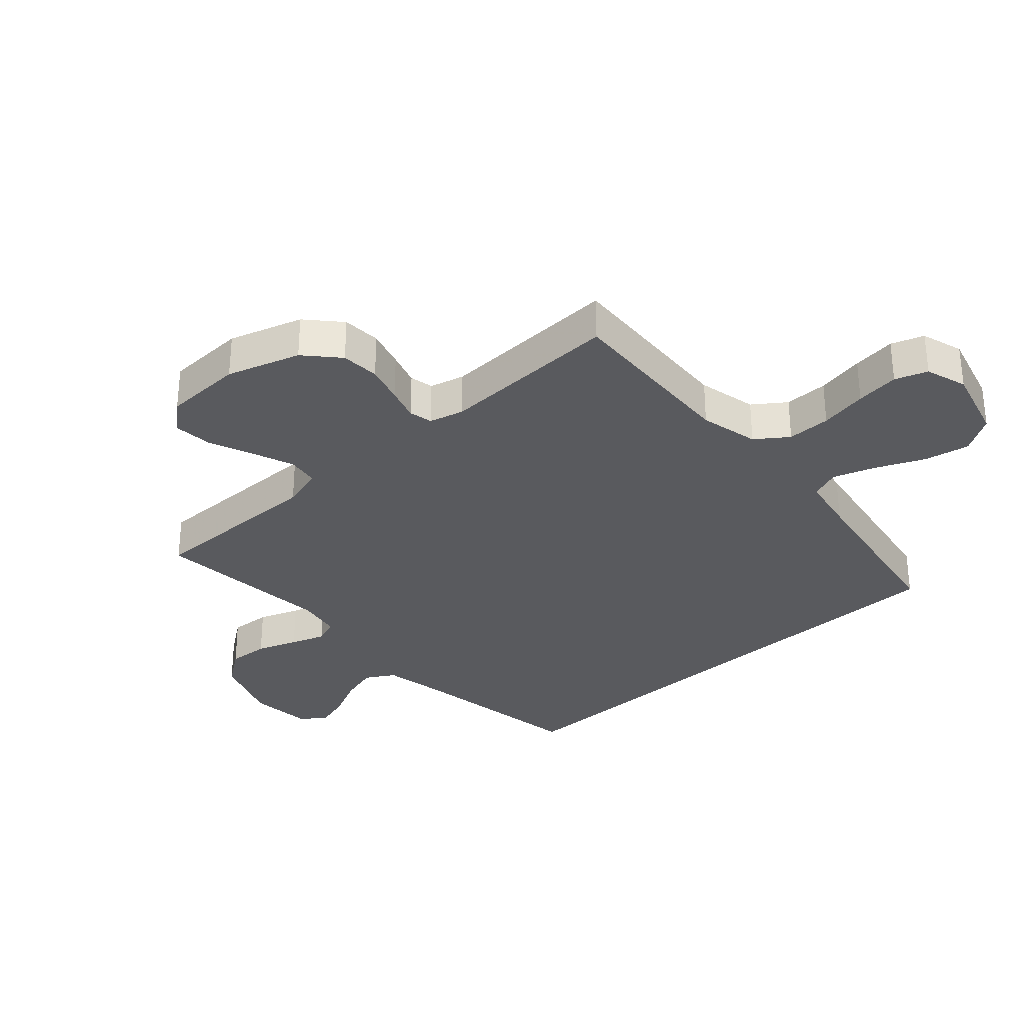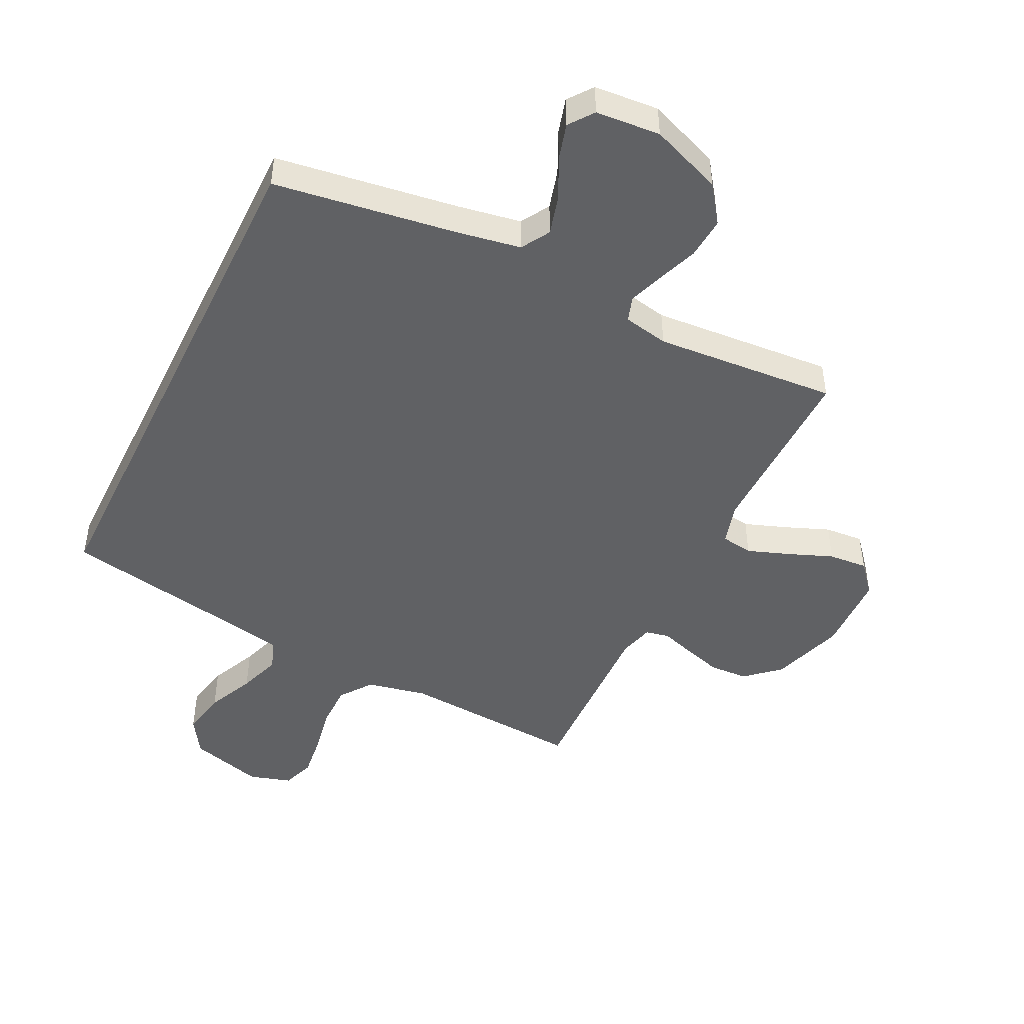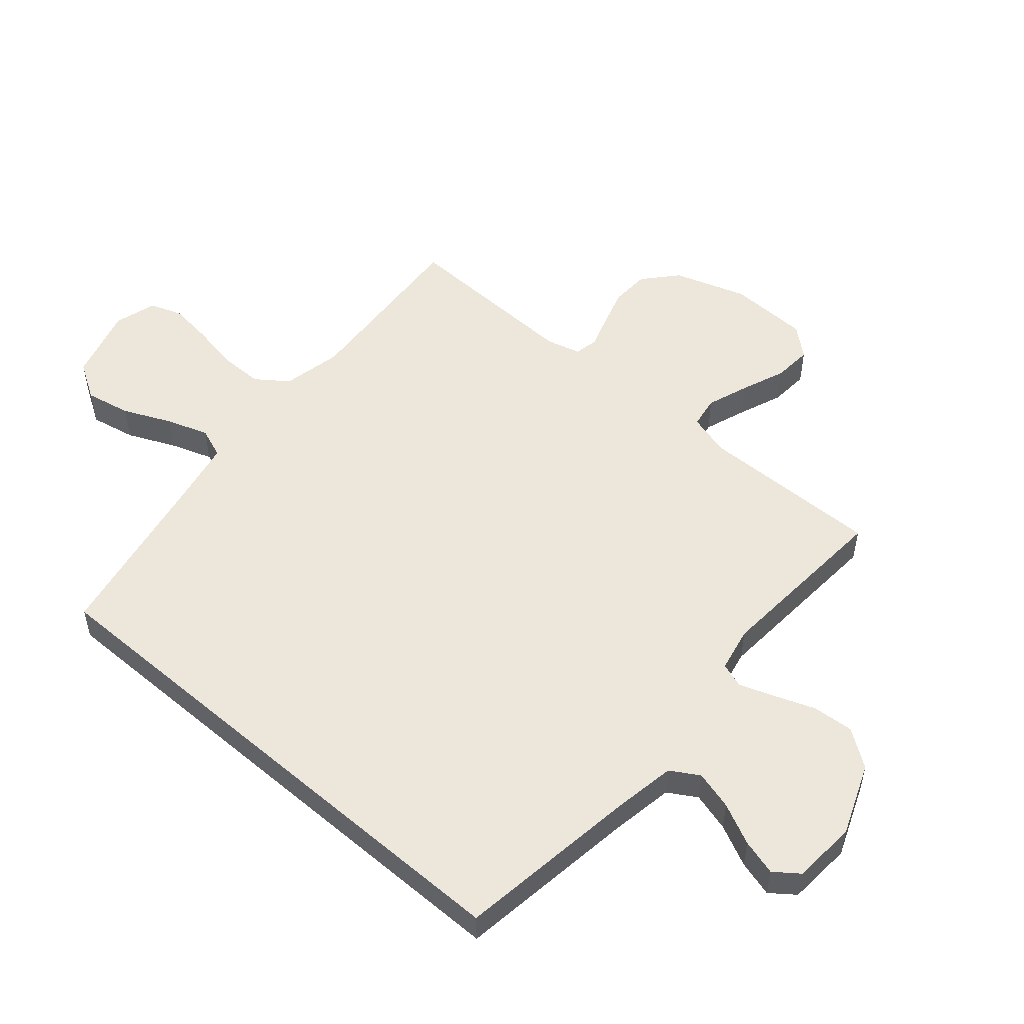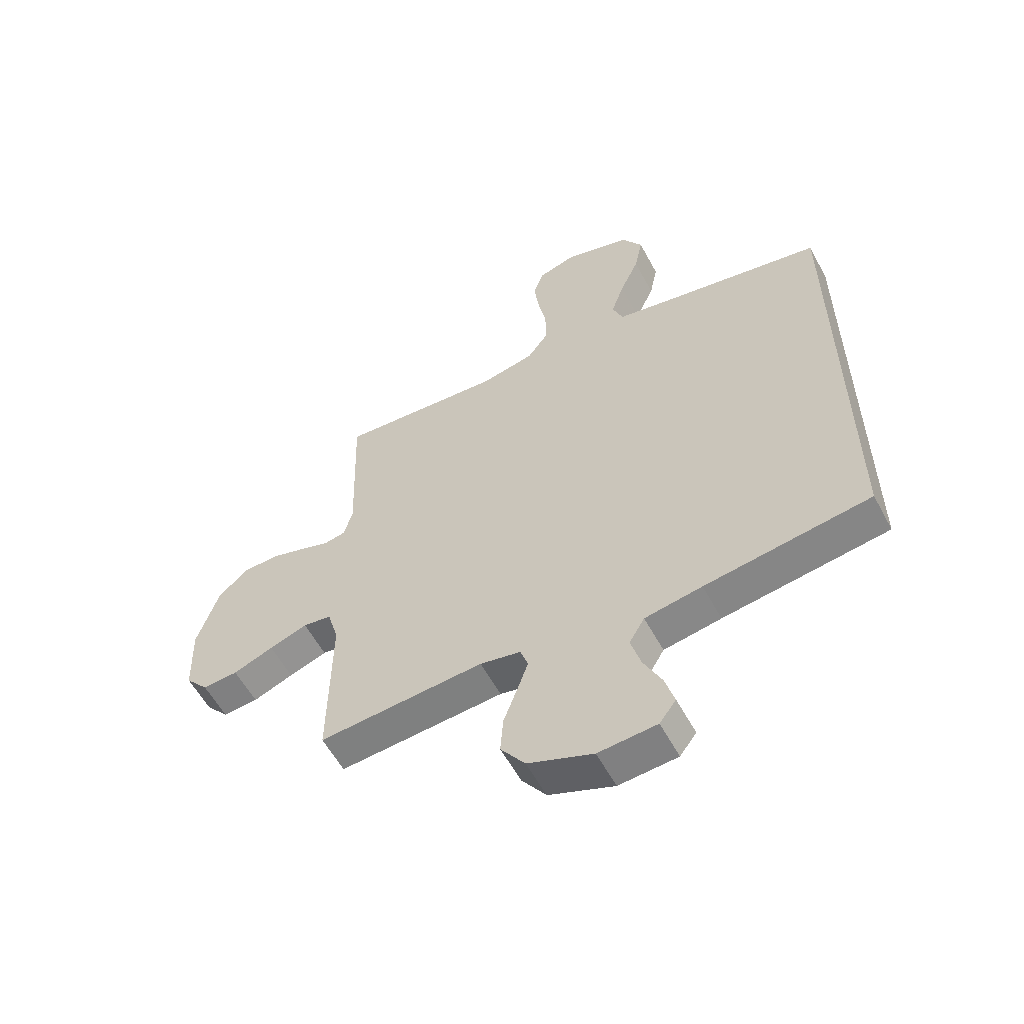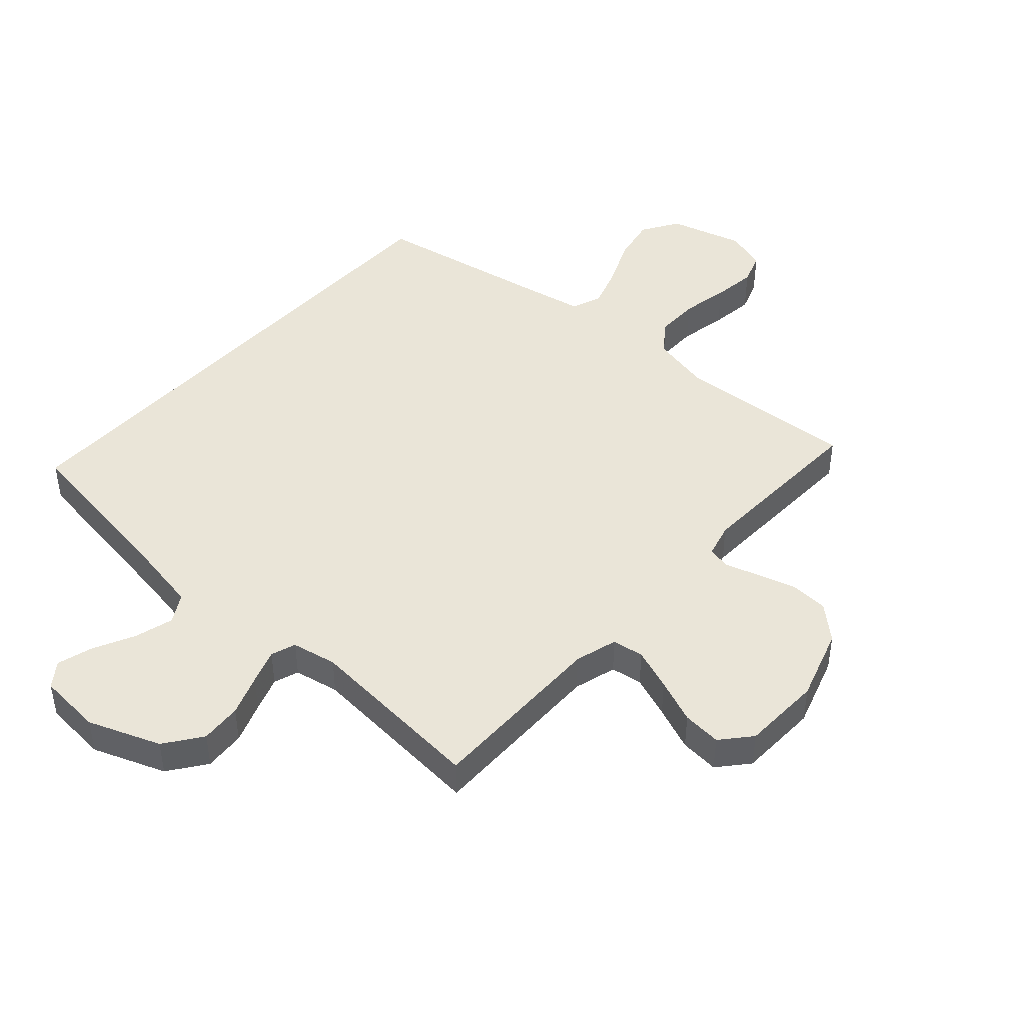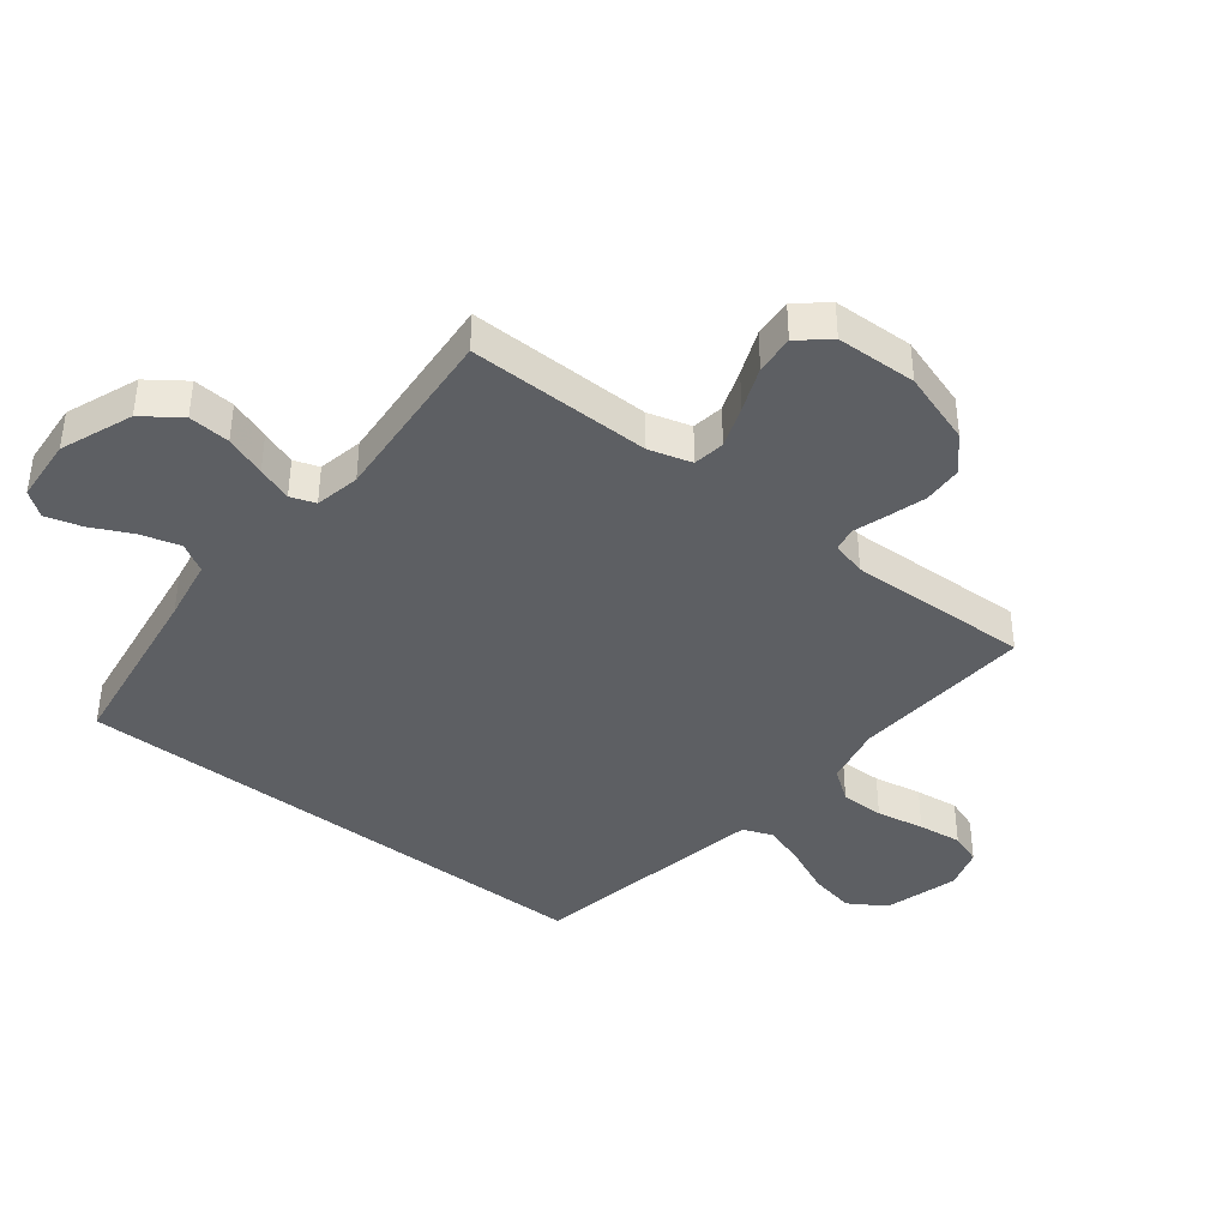
<metadata>
{"format":"obj","ext":"obj","renderer":"f3d","projection":"perspective","resolution":1024,"background":"white","views":[{"elev":-31.4,"azim":-47.4,"up":"+Y"},{"elev":-46.8,"azim":153.9,"up":"+Y"},{"elev":52.6,"azim":130.7,"up":"+Y"},{"elev":-57.7,"azim":28.1,"up":"+Z"},{"elev":45.0,"azim":-137.8,"up":"+Y"},{"elev":-40.1,"azim":-128.1,"up":"+Y"}]}
</metadata>
<code>
v -0.5 0.07 -0.5
v -0.496 0.07 -0.2
v -0.516 0.07 -0.13
v -0.568 0.07 -0.122
v -0.637 0.07 -0.147
v -0.71 0.07 -0.176
v -0.774 0.07 -0.181
v -0.816 0.07 -0.132
v -0.82 0.07 0
v -0.781 0.07 0.12
v -0.726 0.07 0.169
v -0.662 0.07 0.172
v -0.599 0.07 0.153
v -0.544 0.07 0.135
v -0.505 0.07 0.143
v -0.49 0.07 0.2
v -0.5 0.07 0.5
v -0.2 0.07 0.479
v -0.102 0.07 0.5
v -0.064 0.07 0.552
v -0.064 0.07 0.624
v -0.079 0.07 0.703
v -0.088 0.07 0.775
v -0.069 0.07 0.828
v 0 0.07 0.849
v 0.122 0.07 0.814
v 0.16 0.07 0.753
v 0.145 0.07 0.678
v 0.11 0.07 0.6
v 0.086 0.07 0.53
v 0.105 0.07 0.48
v 0.2 0.07 0.461
v 0.5 0.07 0.405
v 0.5 0.07 -0.486
v 0.2 0.07 -0.529
v 0.096 0.07 -0.547
v 0.068 0.07 -0.594
v 0.086 0.07 -0.658
v 0.119 0.07 -0.726
v 0.136 0.07 -0.785
v 0.106 0.07 -0.825
v 0 0.07 -0.833
v -0.118 0.07 -0.787
v -0.162 0.07 -0.726
v -0.157 0.07 -0.658
v -0.132 0.07 -0.591
v -0.112 0.07 -0.534
v -0.126 0.07 -0.493
v -0.2 0.07 -0.478
v -0.5 0 -0.5
v -0.496 0 -0.2
v -0.516 0 -0.13
v -0.568 0 -0.122
v -0.637 0 -0.147
v -0.71 0 -0.176
v -0.774 0 -0.181
v -0.816 0 -0.132
v -0.82 0 0
v -0.781 0 0.12
v -0.726 0 0.169
v -0.662 0 0.172
v -0.599 0 0.153
v -0.544 0 0.135
v -0.505 0 0.143
v -0.49 0 0.2
v -0.5 0 0.5
v -0.2 0 0.479
v -0.102 0 0.5
v -0.064 0 0.552
v -0.064 0 0.624
v -0.079 0 0.703
v -0.088 0 0.775
v -0.069 0 0.828
v 0 0 0.849
v 0.122 0 0.814
v 0.16 0 0.753
v 0.145 0 0.678
v 0.11 0 0.6
v 0.086 0 0.53
v 0.105 0 0.48
v 0.2 0 0.461
v 0.5 0 0.405
v 0.5 0 -0.486
v 0.2 0 -0.529
v 0.096 0 -0.547
v 0.068 0 -0.594
v 0.086 0 -0.658
v 0.119 0 -0.726
v 0.136 0 -0.785
v 0.106 0 -0.825
v 0 0 -0.833
v -0.118 0 -0.787
v -0.162 0 -0.726
v -0.157 0 -0.658
v -0.132 0 -0.591
v -0.112 0 -0.534
v -0.126 0 -0.493
v -0.2 0 -0.478
f 44 45 46
f 43 44 46
f 42 43 46
f 41 42 46
f 40 41 46
f 39 40 46
f 38 39 46
f 37 38 46 47
f 36 37 47 48
f 32 33 34 35
f 35 36 48
f 32 35 48
f 31 32 48
f 27 28 29
f 26 27 29
f 25 26 29
f 24 25 29
f 23 24 29
f 22 23 29
f 21 22 29
f 20 21 29 30
f 31 48 49
f 30 31 49
f 20 30 49
f 19 20 49
f 12 13 14
f 11 12 14
f 10 11 14
f 9 10 14
f 8 9 14
f 7 8 14
f 6 7 14
f 5 6 14
f 4 5 14 15
f 3 4 15 16
f 49 1 2
f 19 49 2
f 18 19 2
f 16 17 18
f 2 3 16 18
f 95 94 93
f 95 93 92
f 95 92 91
f 95 91 90
f 95 90 89
f 95 89 88
f 95 88 87
f 96 95 87 86
f 97 96 86 85
f 84 83 82 81
f 97 85 84
f 97 84 81
f 97 81 80
f 78 77 76
f 78 76 75
f 78 75 74
f 78 74 73
f 78 73 72
f 78 72 71
f 78 71 70
f 79 78 70 69
f 98 97 80
f 98 80 79
f 98 79 69
f 98 69 68
f 63 62 61
f 63 61 60
f 63 60 59
f 63 59 58
f 63 58 57
f 63 57 56
f 63 56 55
f 63 55 54
f 64 63 54 53
f 65 64 53 52
f 51 50 98
f 51 98 68
f 51 68 67
f 67 66 65
f 67 65 52 51
f 1 50 51 2
f 2 51 52 3
f 3 52 53 4
f 4 53 54 5
f 5 54 55 6
f 6 55 56 7
f 7 56 57 8
f 8 57 58 9
f 9 58 59 10
f 10 59 60 11
f 11 60 61 12
f 12 61 62 13
f 13 62 63 14
f 14 63 64 15
f 15 64 65 16
f 16 65 66 17
f 17 66 67 18
f 18 67 68 19
f 19 68 69 20
f 20 69 70 21
f 21 70 71 22
f 22 71 72 23
f 23 72 73 24
f 24 73 74 25
f 25 74 75 26
f 26 75 76 27
f 27 76 77 28
f 28 77 78 29
f 29 78 79 30
f 30 79 80 31
f 31 80 81 32
f 32 81 82 33
f 33 82 83 34
f 34 83 84 35
f 35 84 85 36
f 36 85 86 37
f 37 86 87 38
f 38 87 88 39
f 39 88 89 40
f 40 89 90 41
f 41 90 91 42
f 42 91 92 43
f 43 92 93 44
f 44 93 94 45
f 45 94 95 46
f 46 95 96 47
f 47 96 97 48
f 48 97 98 49
f 49 98 50 1

</code>
